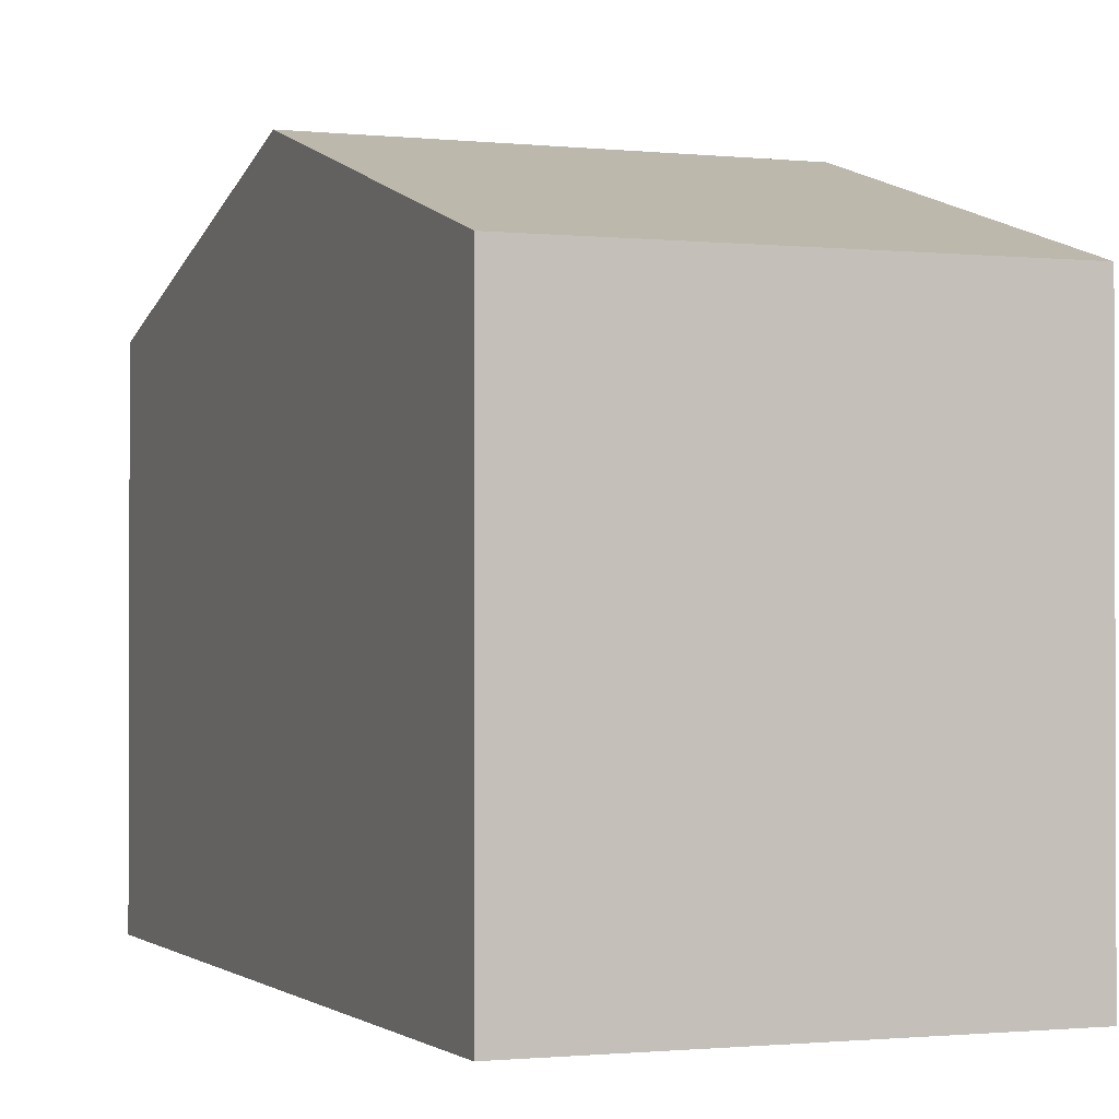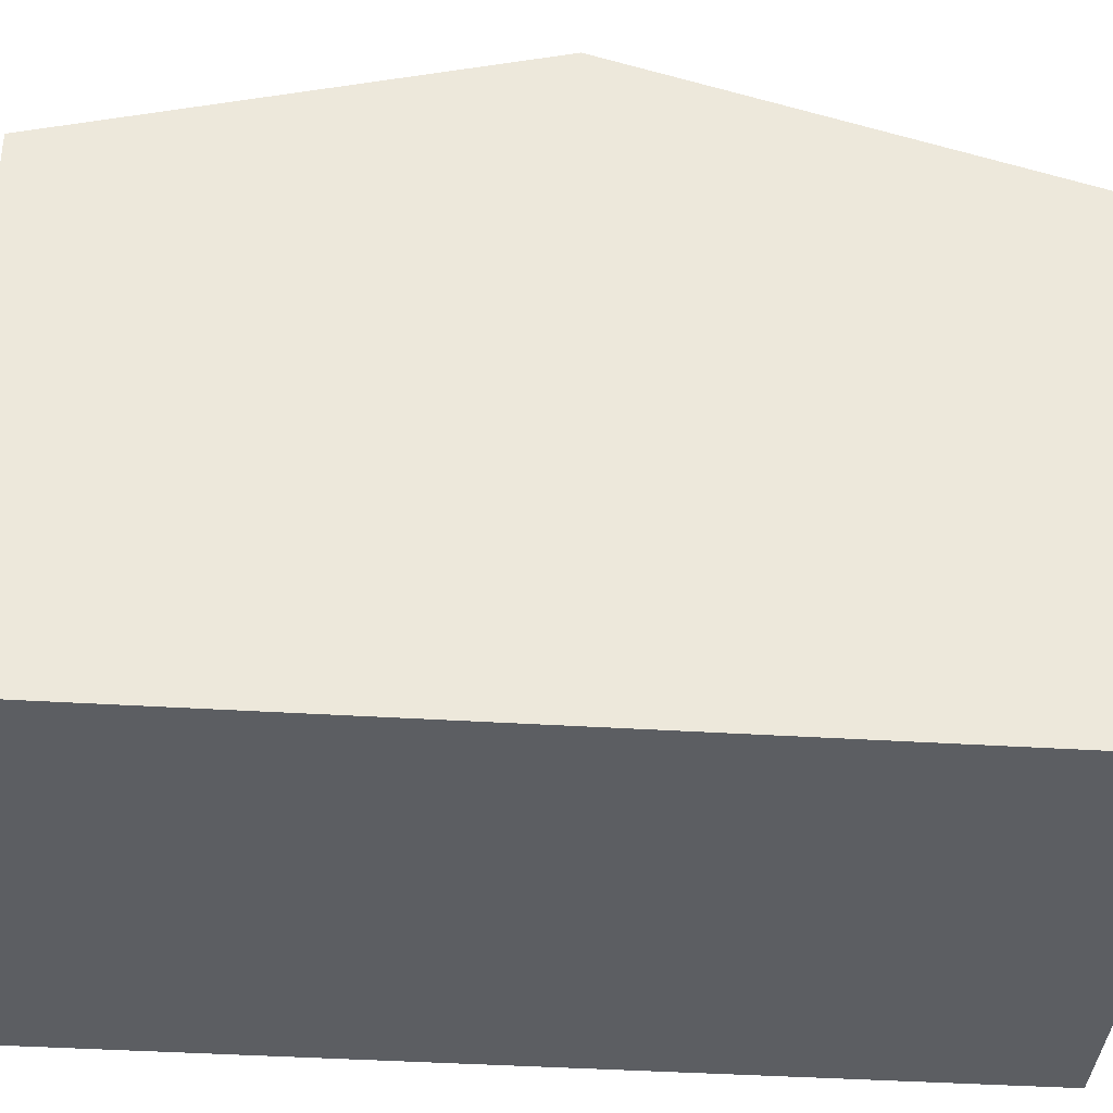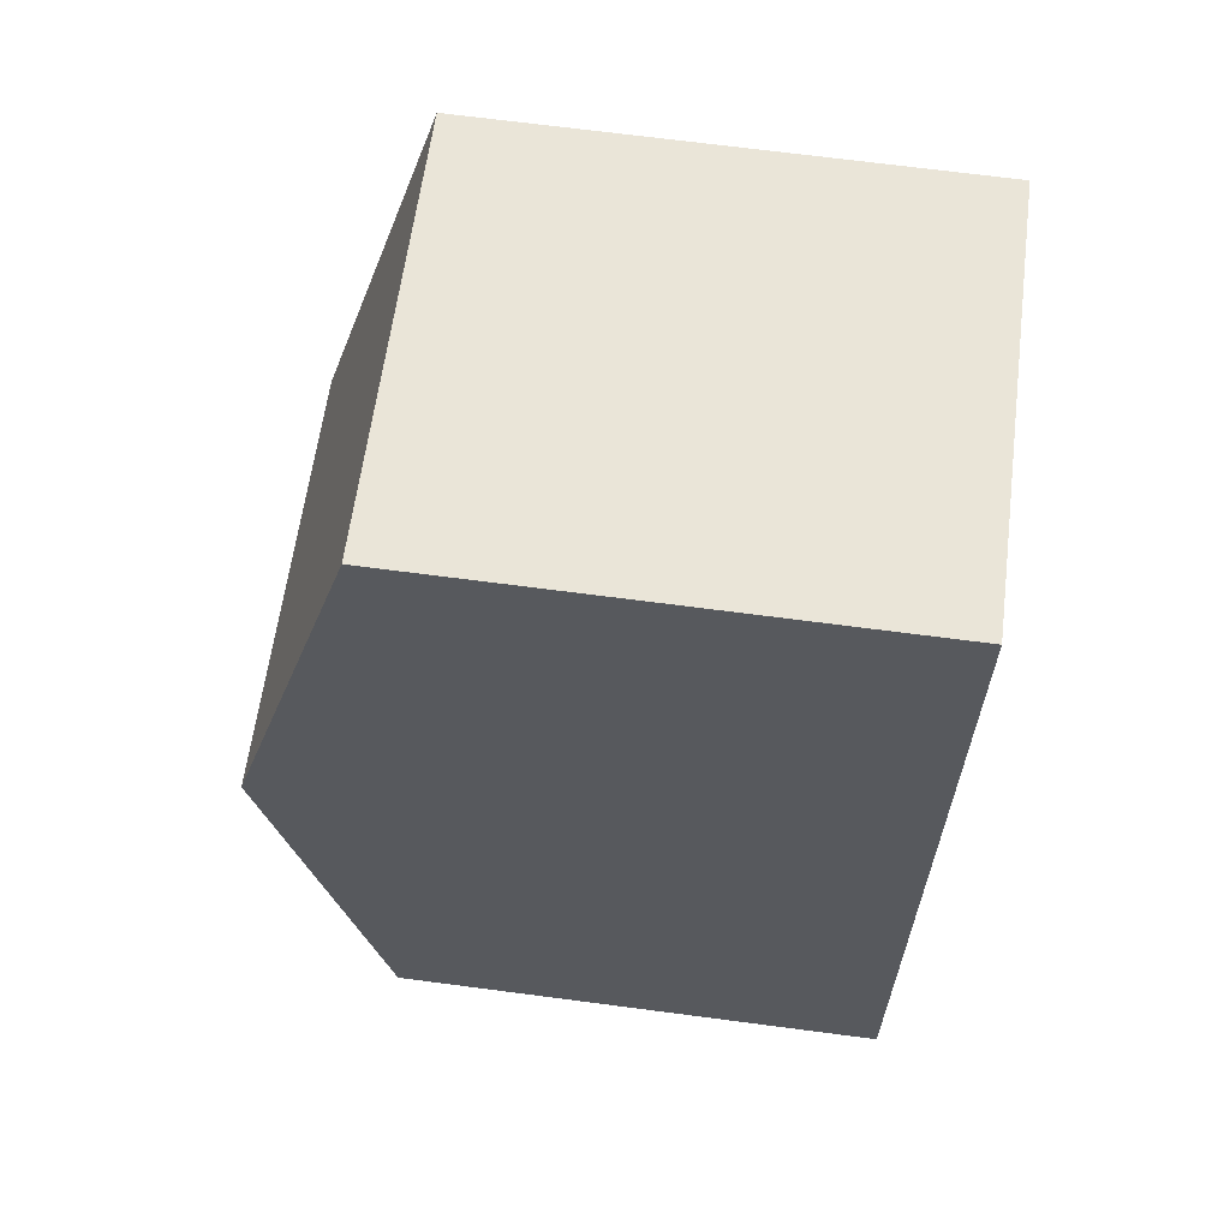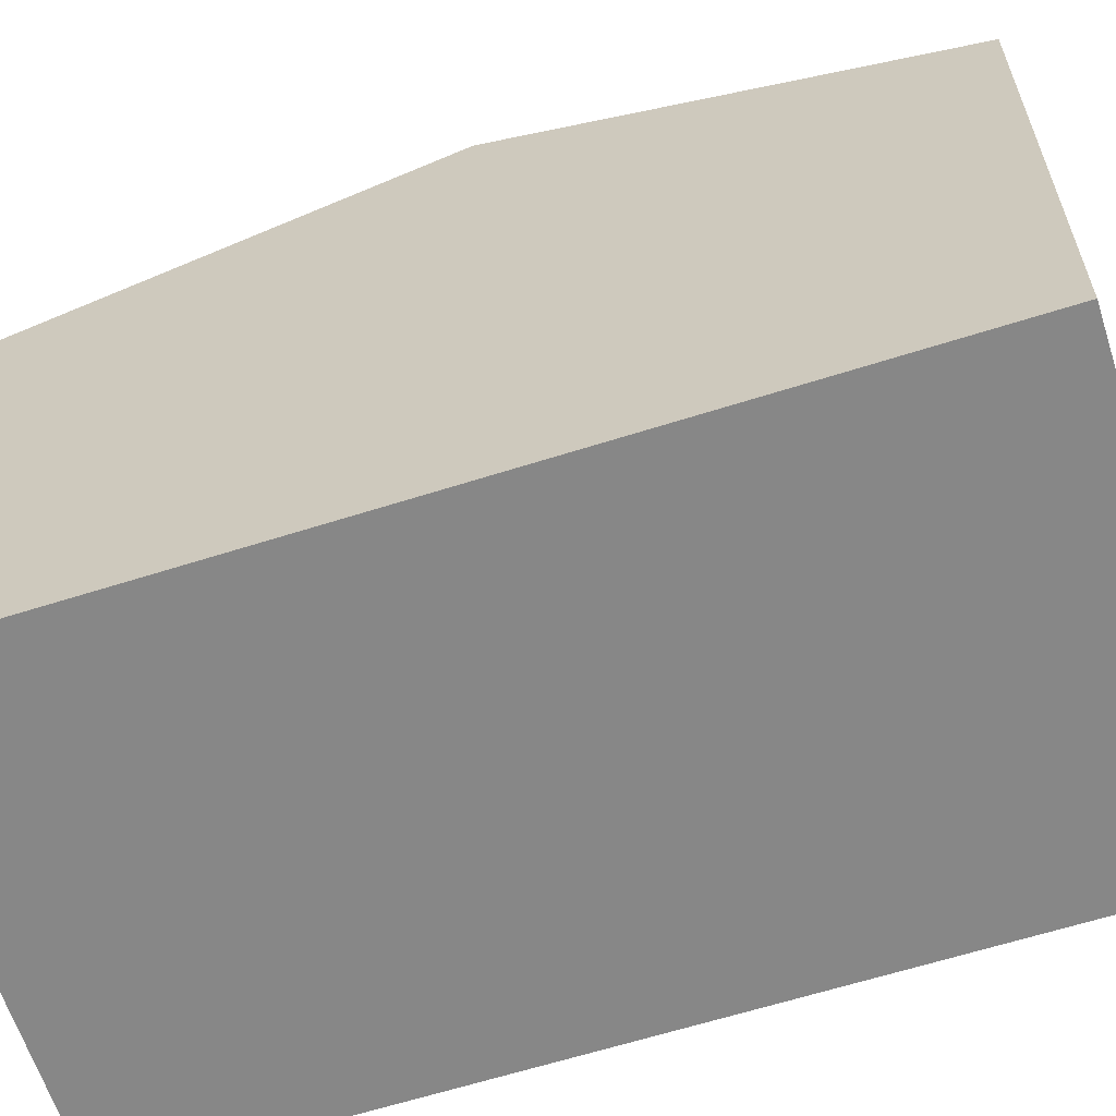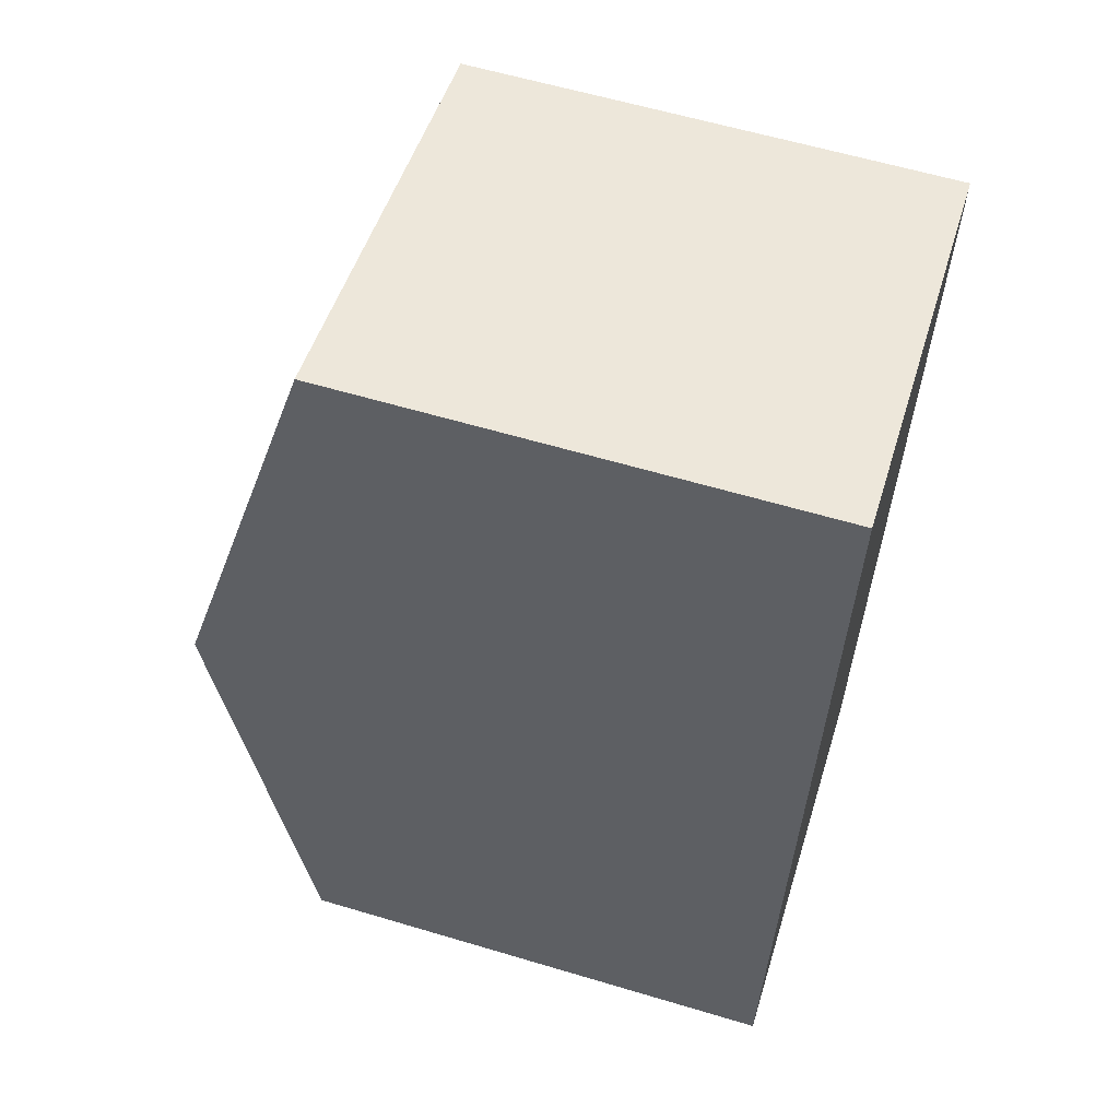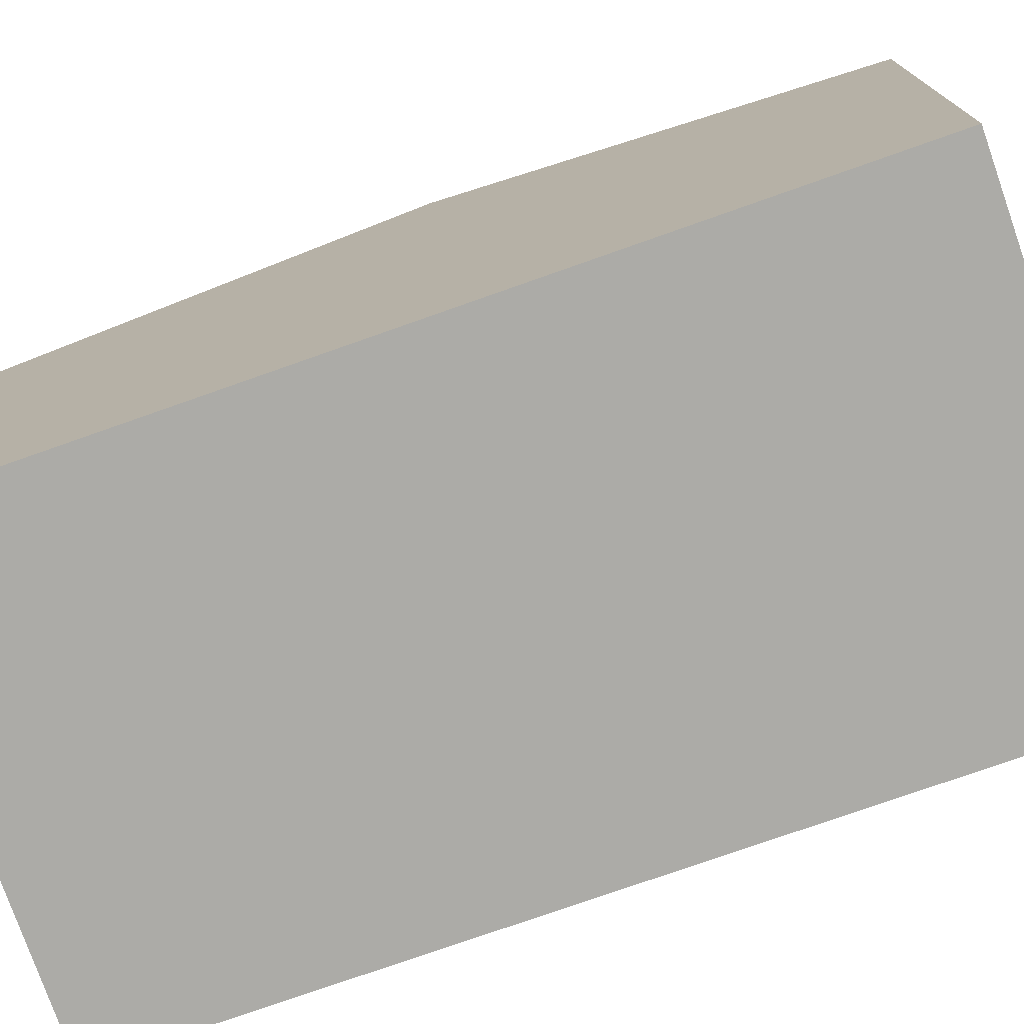
<metadata>
{"format":"obj","ext":"obj","renderer":"f3d","projection":"perspective","resolution":1024,"background":"white","views":[{"elev":-1.1,"azim":-11.6,"up":"+Y"},{"elev":-37.8,"azim":-84.5,"up":"+Y"},{"elev":70.5,"azim":-82.6,"up":"+Z"},{"elev":-62.4,"azim":-61.9,"up":"+Y"},{"elev":60.3,"azim":-73.0,"up":"+Z"},{"elev":-76.2,"azim":119.6,"up":"+Y"}]}
</metadata>
<code>
v  0 7.481 4.581e-16
v  7.703 9.295 5.003
v  6.592 7.481 -1.201
v  1.111 9.295 6.204
v  8.812 7.484 11.2
v  2.223 7.48 12.41
v  6.592 7.354e-17 -1.201
v  0 0 0
v  1.111 -3.799e-16 6.204
v  2.223 -7.6e-16 12.41
v  8.812 -6.856e-16 11.2
v  7.703 -3.063e-16 5.003
g defaultobject
f 1 2 3
f 2 1 4
f 4 5 2
f 5 4 6
f 7 1 3
f 1 7 8
f 8 4 1
f 4 8 6
f 6 8 9
f 6 9 10
f 6 11 5
f 11 6 10
f 2 7 3
f 7 2 5
f 7 5 12
f 12 5 11
f 9 11 10
f 11 9 8
f 11 8 12
f 12 8 7

</code>
